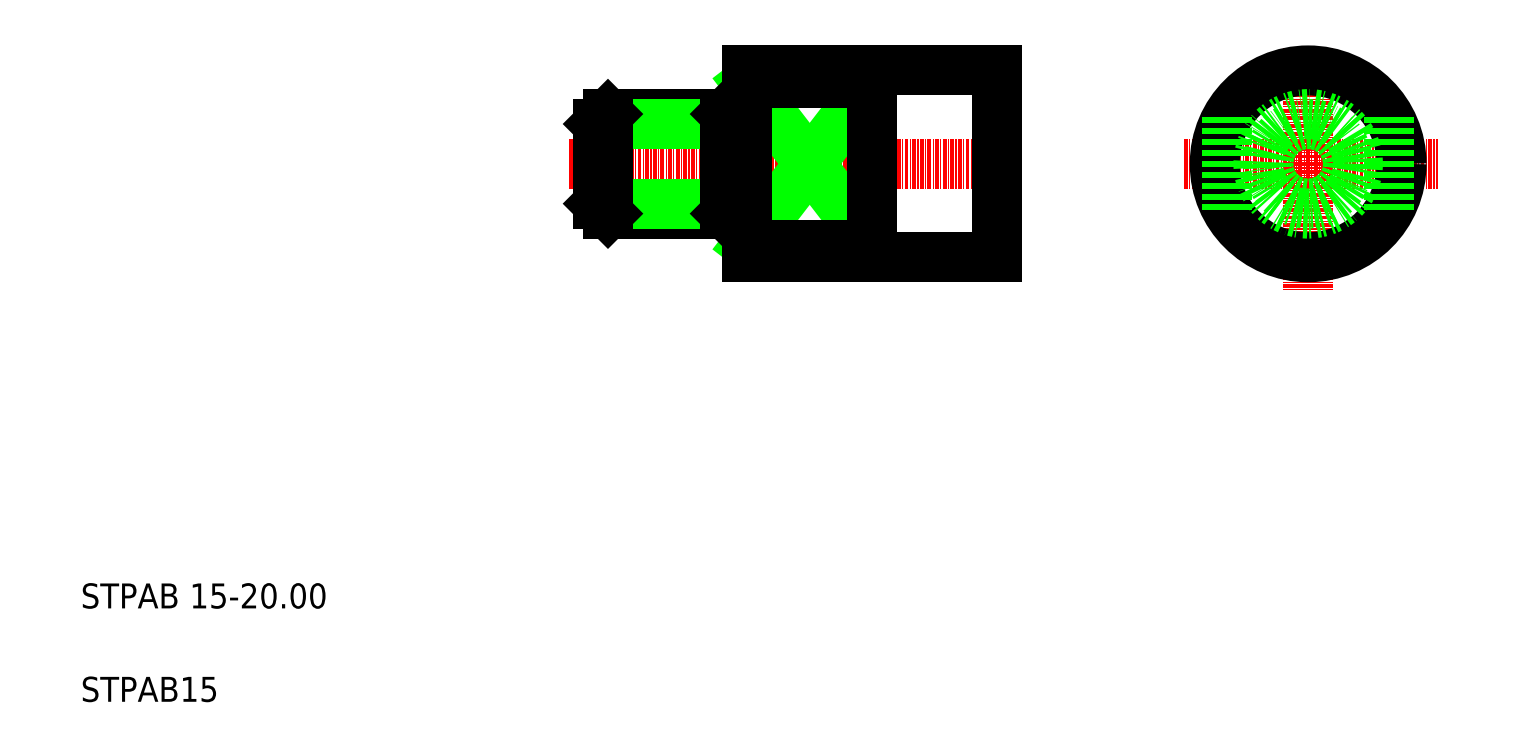
<metadata>
{"format":"dxf","ext":"dxf","renderer":"ezdxf+matplotlib","layout":"modelspace","background":"white","min_lineweight":24,"dpi":150}
</metadata>
<code>
0
SECTION
2
ENTITIES
0
LINE
8
CENTER
10
44.2
20
48.2
30
0
11
79.43
21
48.2
31
0
0
LINE
8
0
10
47.34
20
44.2
30
0
11
56.74
21
44.2
31
0
0
LINE
8
0
10
46.54
20
45
30
0
11
57.54
21
45
31
0
0
LINE
8
0
10
47.34
20
52.2
30
0
11
56.74
21
52.2
31
0
0
LINE
8
0
10
46.54
20
51.4
30
0
11
57.54
21
51.4
31
0
0
TEXT
8
0
10
5
20
12.5
30
0
40
2
1
STPAB 15-20
0
TEXT
8
0
10
5
20
5
30
0
40
2
1
STPAB15
0
LINE
8
0
10
46.54
20
45
30
0
11
46.54
21
51.4
31
0
0
LINE
8
0
10
47.34
20
44.2
30
0
11
47.34
21
52.2
31
0
0
LINE
8
0
10
46.54
20
45
30
0
11
47.34
21
44.2
31
0
0
LINE
8
0
10
47.34
20
52.2
30
0
11
46.54
21
51.4
31
0
0
LINE
8
CENTER
10
103.6
20
57.52
30
0
11
103.6
21
38.09
31
0
0
LINE
8
CENTER
10
93.6
20
48.2
30
0
11
114
21
48.2
31
0
0
CIRCLE
8
0
10
103.6
20
48.2
30
0
40
7.5
0
CIRCLE
8
0
10
103.6
20
48.2
30
0
40
3.2
0
CIRCLE
8
0
10
103.6
20
48.2
30
0
40
4
0
LINE
8
0
10
68.54
20
41.7
30
0
11
58.54
21
54.7
31
0
0
LINE
8
0
10
58.54
20
41.7
30
0
11
68.54
21
54.7
31
0
0
LINE
8
0
10
58.54
20
41.7
30
0
11
68.54
21
41.7
31
0
0
LINE
8
0
10
58.54
20
54.7
30
0
11
68.54
21
54.7
31
0
0
LINE
8
0
10
58.54
20
40.7
30
0
11
78.54
21
40.7
31
0
0
LINE
8
0
10
58.54
20
55.7
30
0
11
78.54
21
55.7
31
0
0
LINE
8
0
10
57.54
20
45
30
0
11
57.54
21
51.4
31
0
0
LINE
8
0
10
56.74
20
44.2
30
0
11
56.74
21
52.2
31
0
0
LINE
8
0
10
58.54
20
55.7
30
0
11
58.54
21
40.7
31
0
0
LINE
8
0
10
57.54
20
45
30
0
11
58.54
21
45
31
0
0
LINE
8
0
10
57.54
20
45
30
0
11
56.74
21
44.2
31
0
0
LINE
8
0
10
57.54
20
51.4
30
0
11
56.74
21
52.2
31
0
0
LINE
8
0
10
57.54
20
51.4
30
0
11
58.54
21
51.4
31
0
0
LINE
8
0
10
63.54
20
55.7
30
0
11
63.54
21
55.7
31
0
0
LINE
8
0
10
78.54
20
55.7
30
0
11
78.54
21
40.7
31
0
0
LINE
8
0
10
68.54
20
54.7
30
0
11
68.54
21
41.7
31
0
0
LINE
8
0
10
68.54
20
55.7
30
0
11
68.54
21
55.7
31
0
0
LINE
8
0
10
97.07
20
51.94
30
0
11
97.07
21
44.46
31
0
0
LINE
8
0
10
110.1
20
51.94
30
0
11
110.1
21
44.46
31
0
0
ENDSEC
0
EOF

</code>
